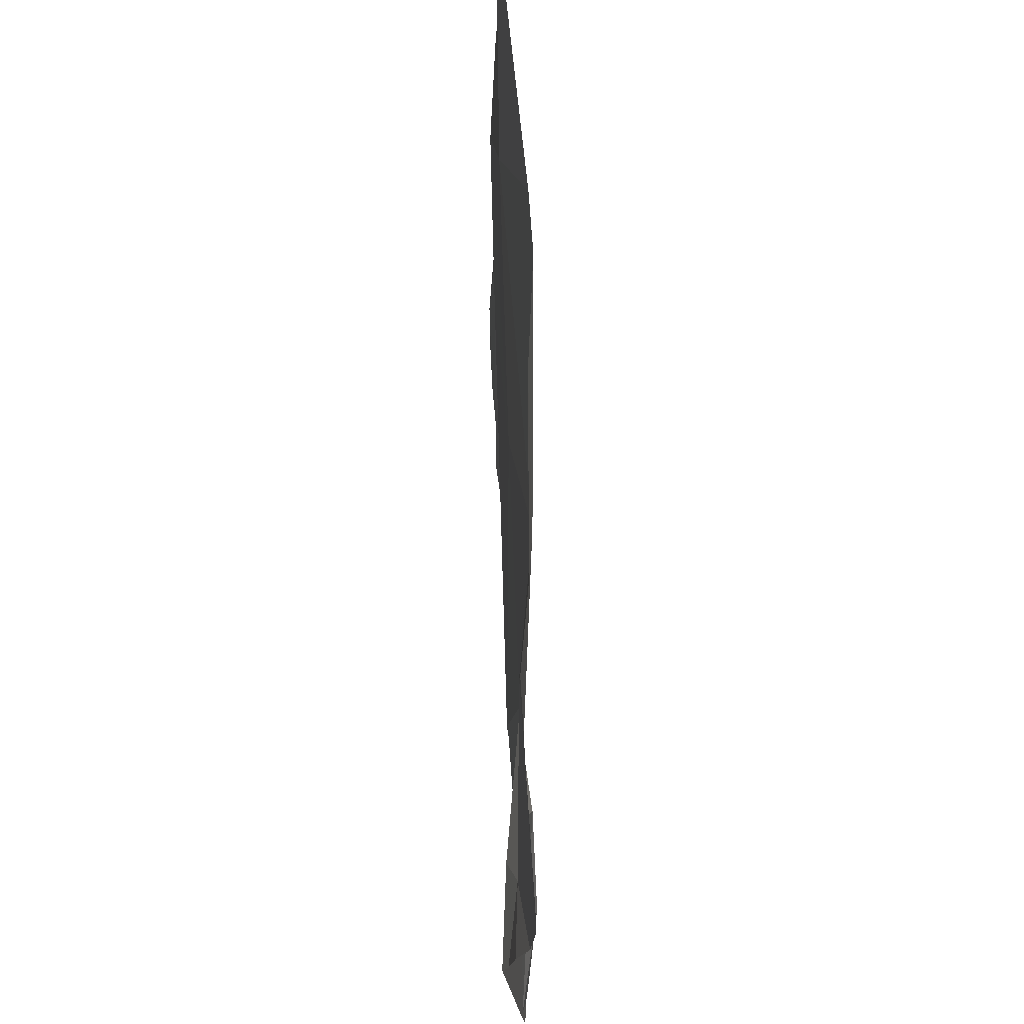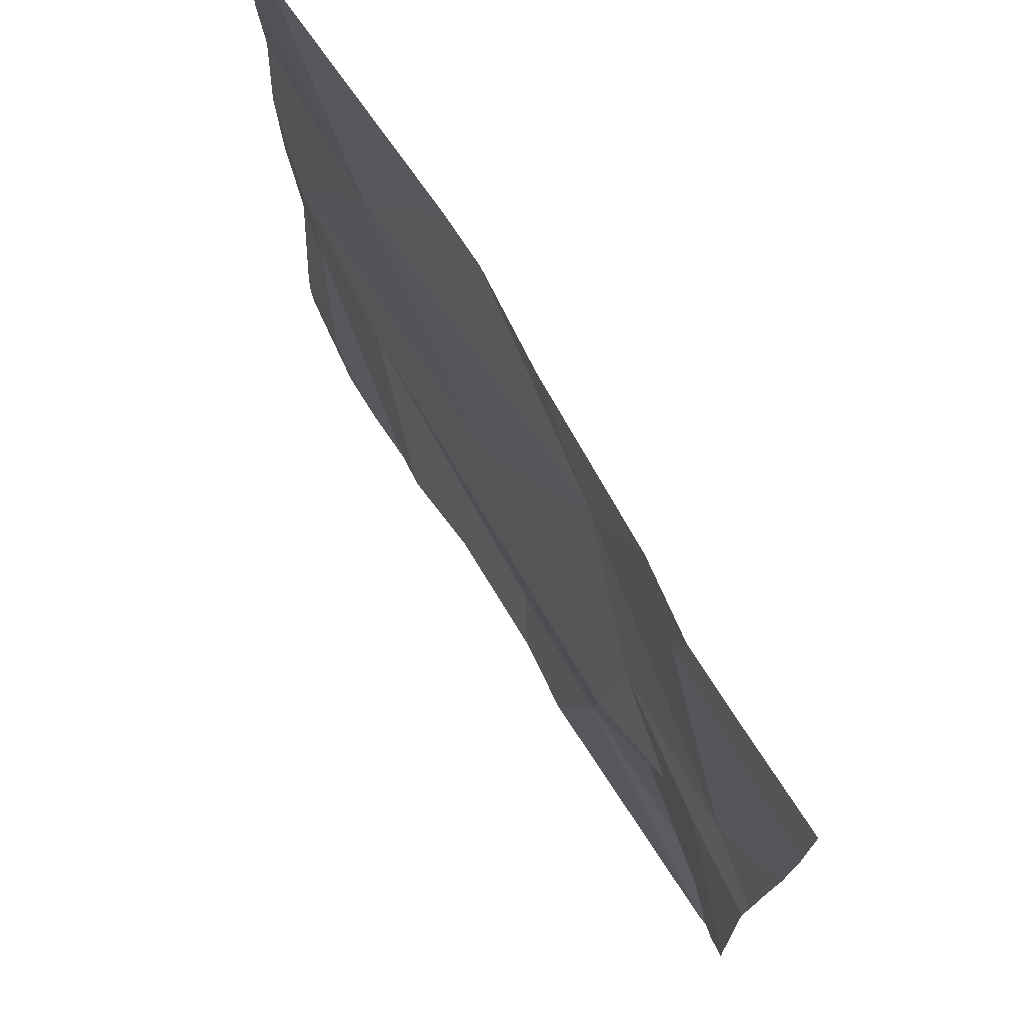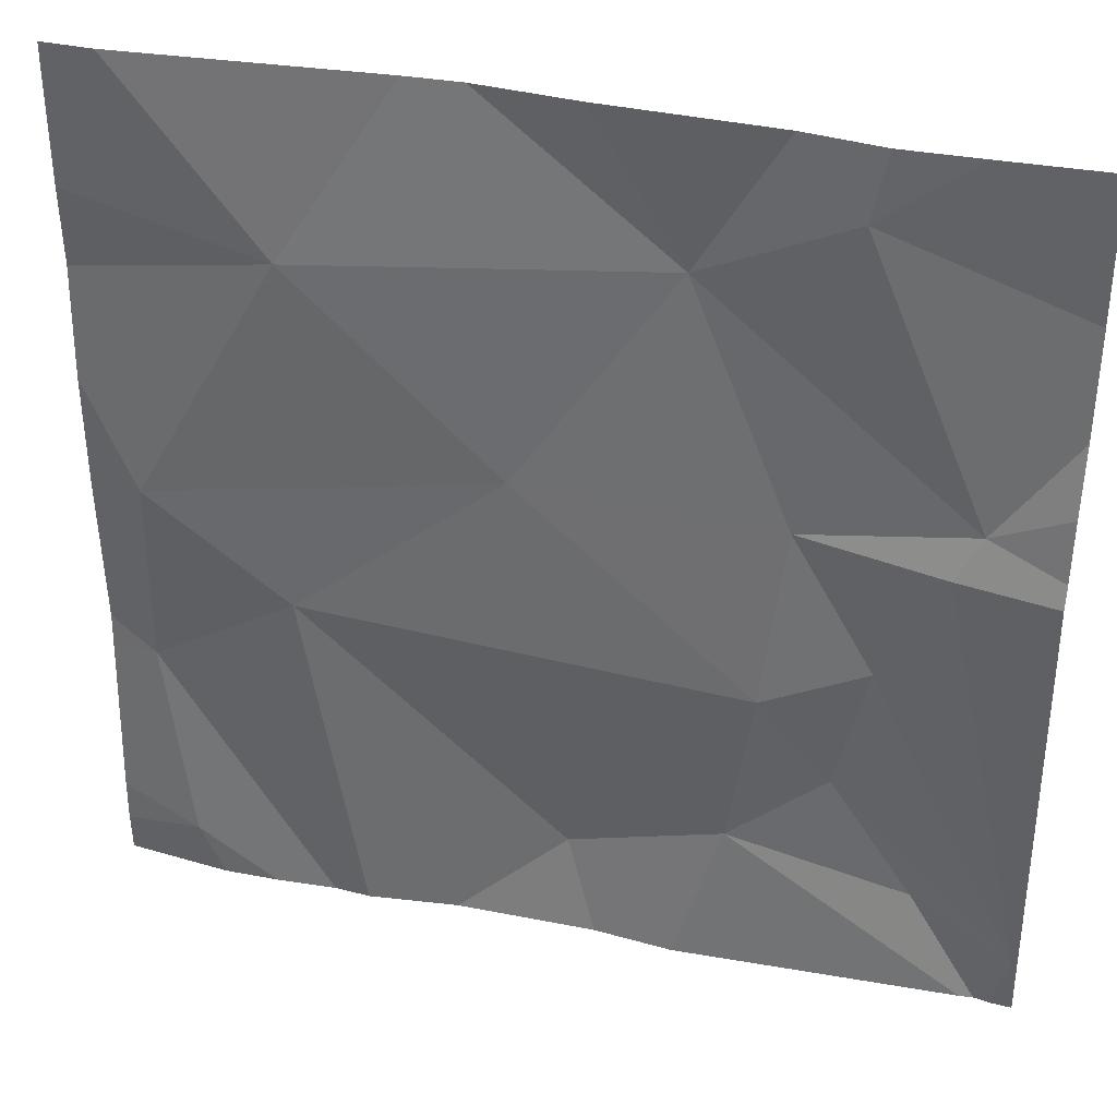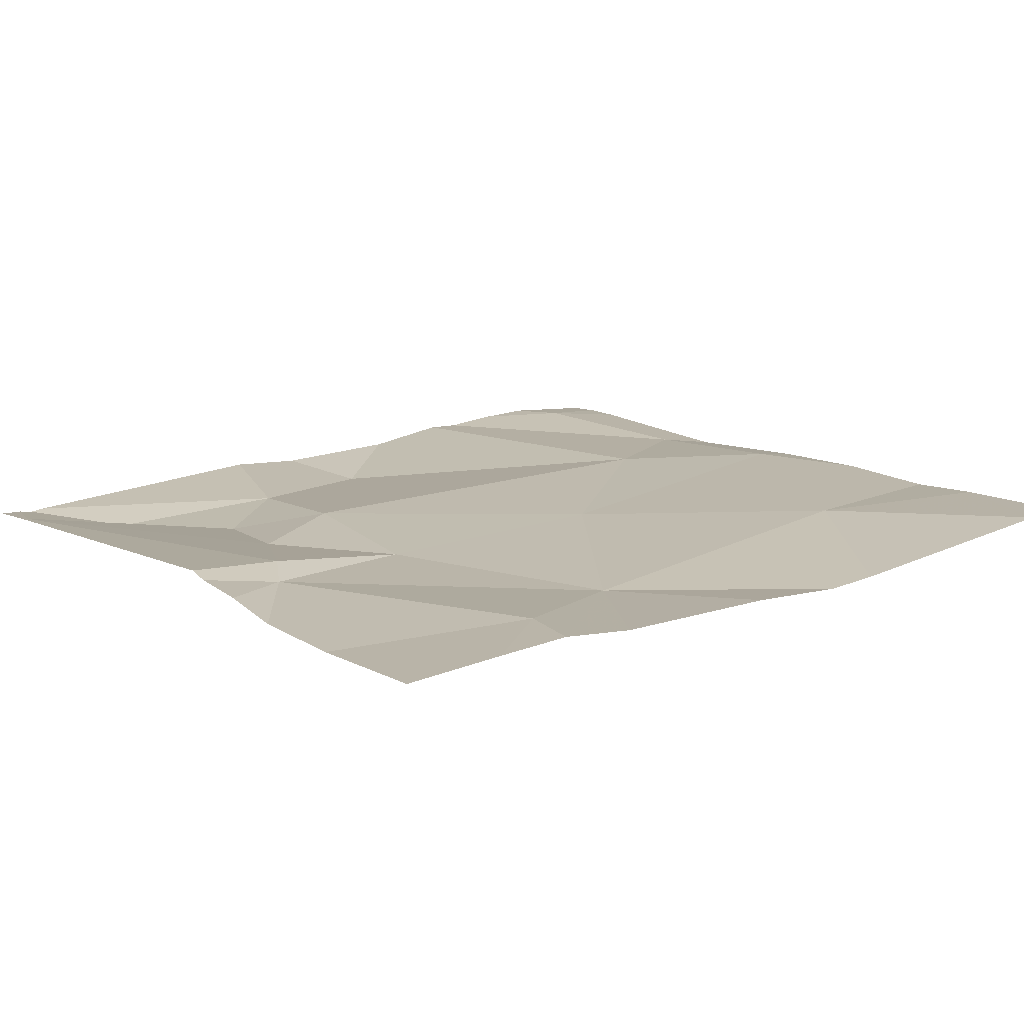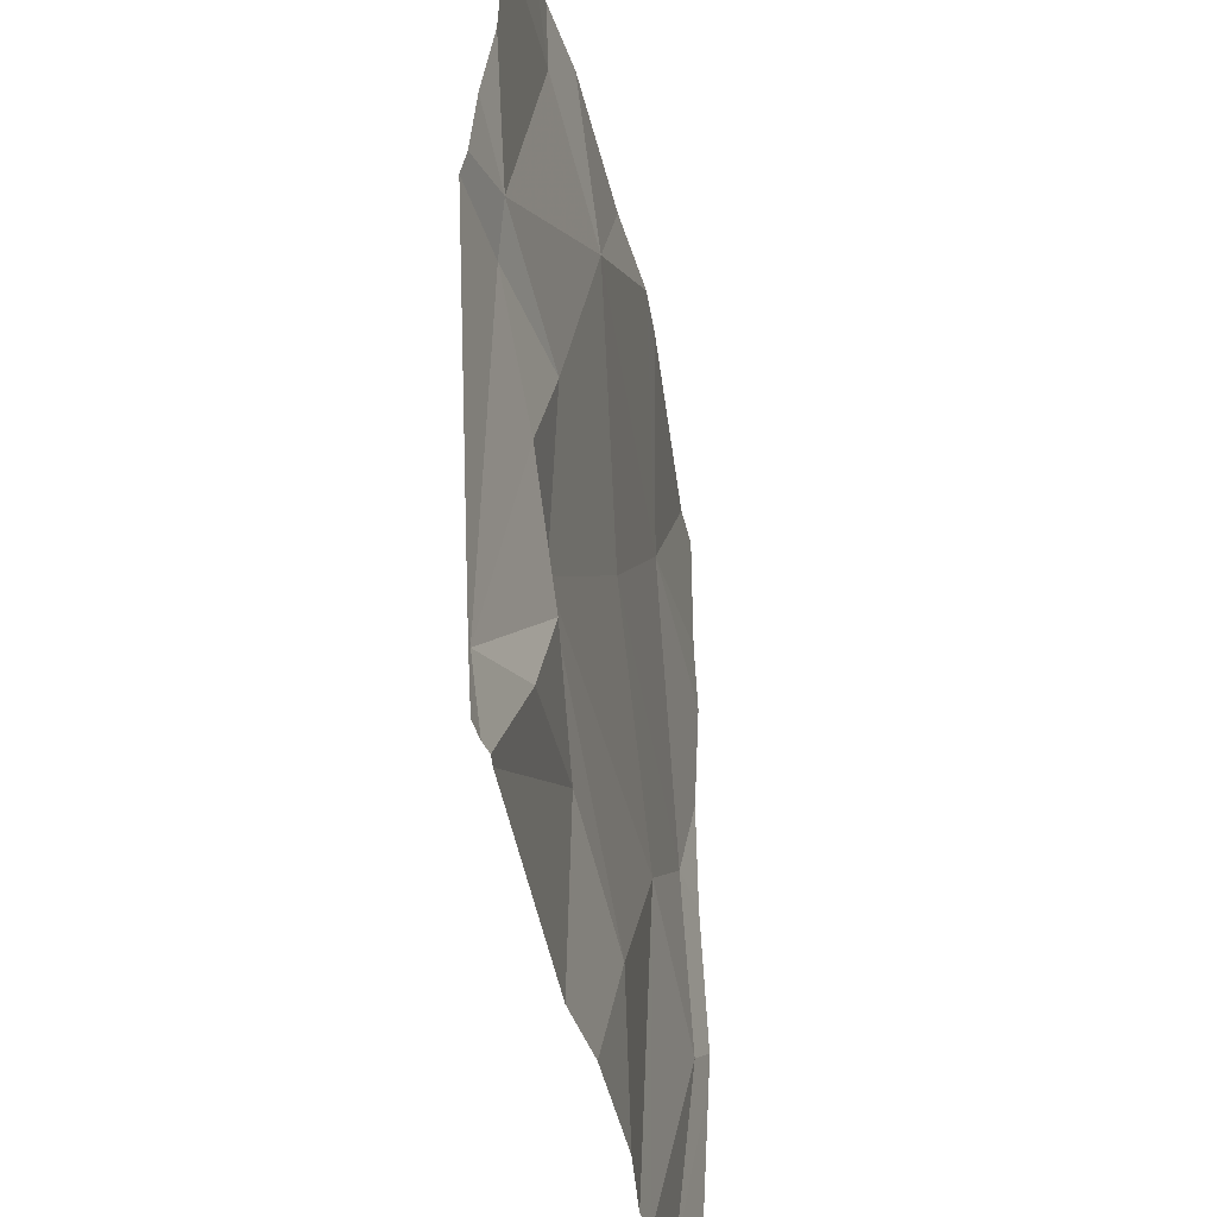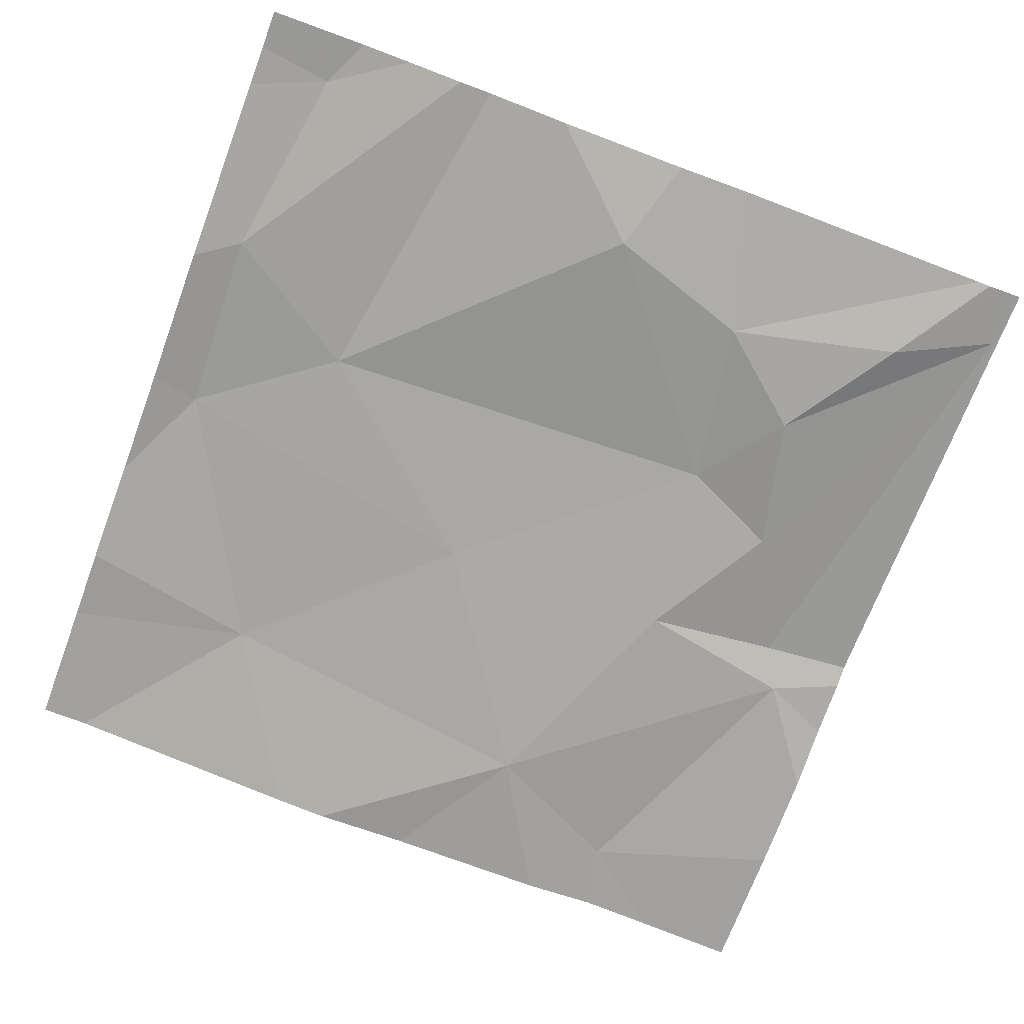
<metadata>
{"format":"obj","ext":"obj","renderer":"f3d","projection":"perspective","resolution":1024,"background":"white","views":[{"elev":73.1,"azim":90.9,"up":"+Y"},{"elev":74.4,"azim":61.8,"up":"+Y"},{"elev":36.4,"azim":17.8,"up":"+Y"},{"elev":11.9,"azim":143.5,"up":"+Z"},{"elev":-39.3,"azim":103.6,"up":"+Y"},{"elev":-71.8,"azim":-20.4,"up":"+Z"}]}
</metadata>
<code>
v -46.89 243.8 483.3
v -47.64 244.5 483.3
v -46.89 243.8 483.3
v -46.89 243.8 483.3
v -47.8 244 483.3
v -47.76 243.8 483.3
v -47.17 244.7 483.3
v -47.26 244.5 483.3
v -47.42 244.3 483.3
v -47.79 244.2 483.3
v -47.64 244.1 483.3
v -47.36 243.8 483.3
v -46.89 244.2 483.3
v -47.52 244.7 483.3
v -47.79 244.7 483.3
v -47 244.3 483.3
v -47.57 243.7 483.3
v -46.9 243.8 483.3
v -46.97 244.3 483.3
v -47.15 244.3 483.3
v -47.1 244 483.2
v -47.01 243.8 483.2
v -47.2 243.9 483.3
v -47.08 244.7 483.3
v -47.33 243.7 483.3
v -47.48 243.7 483.3
v -47.1 244.6 483.3
v -47.61 243.7 483.3
v -47.17 244.1 483.3
v -47.73 243.7 483.3
v -47.06 244.1 483.3
v -47.68 243.7 483.3
v -47.85 244.5 483.3
v -47.85 244.4 483.3
v -47.85 244 483.3
v -47.85 243.8 483.3
v -47.85 244.3 483.3
v -47.85 244 483.3
v -47.85 244.2 483.3
v -47.85 243.8 483.3
v -47.46 244.7 483.3
v -46.89 244.3 483.3
v -47.35 244.7 483.3
v -46.89 244.3 483.3
v -46.89 244.4 483.2
v -46.89 244.5 483.2
v -46.95 243.7 483.2
v -47.24 243.7 483.3
v -46.92 243.7 483.2
v -46.93 243.7 483.2
v -46.92 243.7 483.2
v -47.81 243.7 483.3
v -47.85 243.7 483.3
v -46.89 243.7 483.2
v -47.85 244.7 483.3
v -47 244.7 483.3
v -46.89 244.7 483.2
f 44 19 42
f 6 5 35
f 28 6 32
f 8 2 9
f 10 2 34
f 11 5 28
f 2 10 9
f 38 10 39
f 12 11 17
f 30 40 52
f 2 8 41
f 42 19 13
f 11 9 10
f 1 18 49
f 11 10 5
f 16 18 3
f 19 8 20
f 22 21 23
f 56 27 46
f 20 9 29
f 27 8 19
f 47 23 48
f 55 33 15
f 19 16 13
f 16 31 18
f 25 12 26
f 21 29 23
f 8 27 24
f 9 11 29
f 49 22 50
f 21 22 18
f 21 31 29
f 22 23 47
f 31 21 18
f 15 2 14
f 31 16 20
f 31 20 29
f 12 23 29
f 8 9 20
f 11 12 29
f 30 6 40
f 23 12 25
f 27 19 45
f 16 19 20
f 7 8 24
f 33 2 15
f 34 2 33
f 4 18 1
f 26 12 17
f 35 5 38
f 36 6 35
f 56 46 57
f 37 10 34
f 38 5 10
f 17 11 28
f 13 16 3
f 39 10 37
f 3 18 4
f 40 6 36
f 32 6 30
f 24 27 56
f 45 19 44
f 43 8 7
f 28 5 6
f 46 27 45
f 48 23 25
f 49 18 22
f 50 22 47
f 14 2 41
f 51 1 49
f 41 8 43
f 52 40 53
f 54 1 51

</code>
